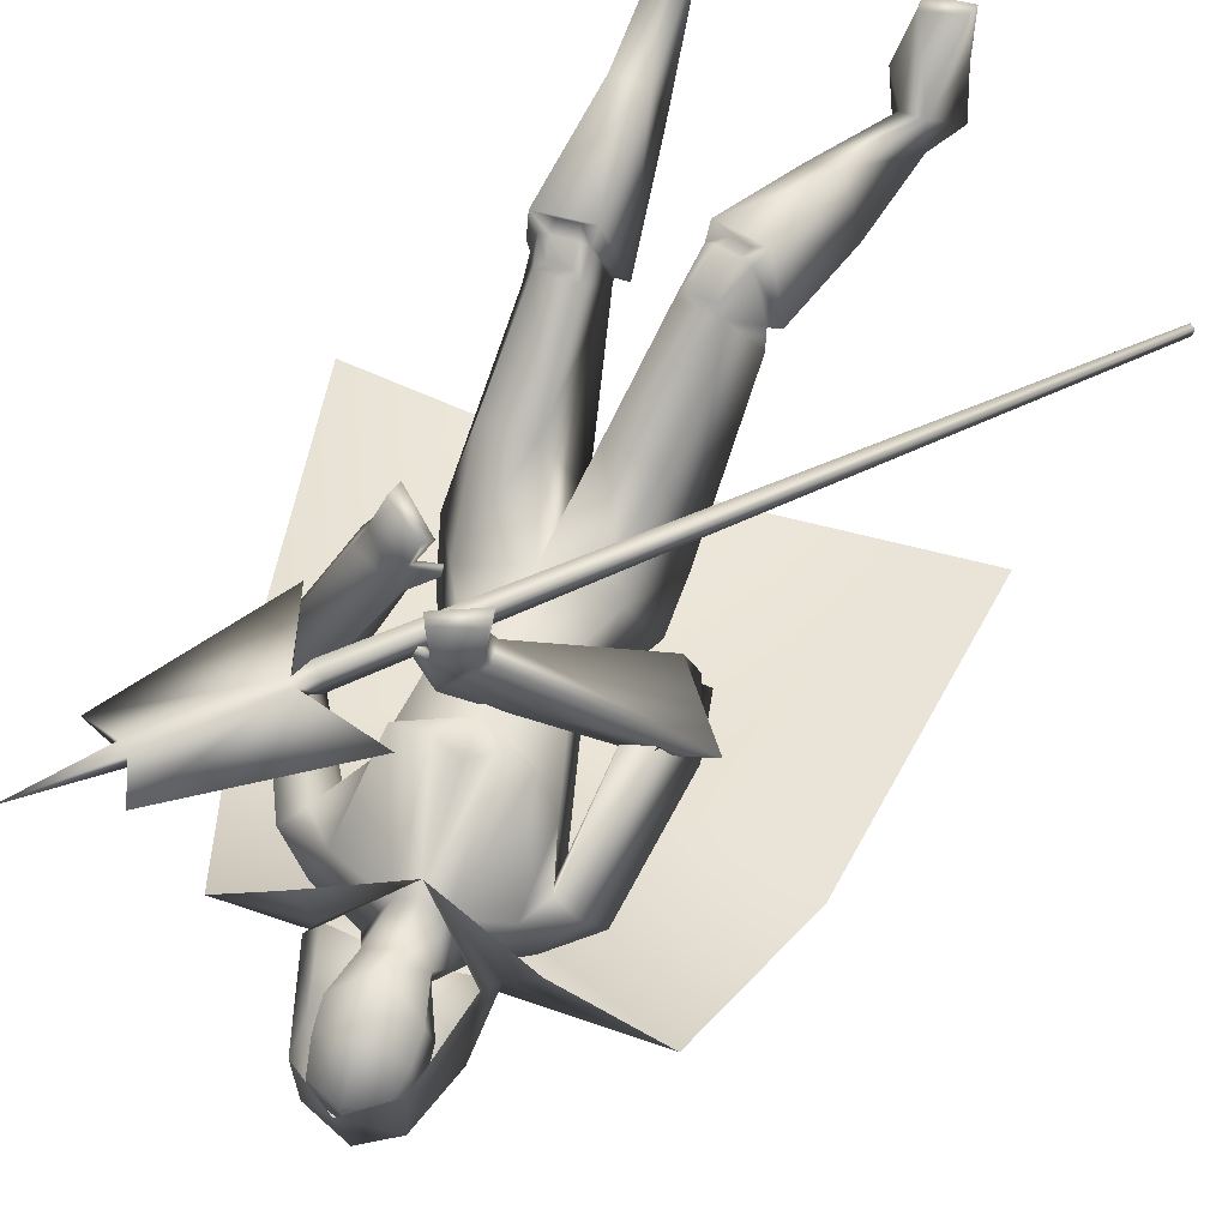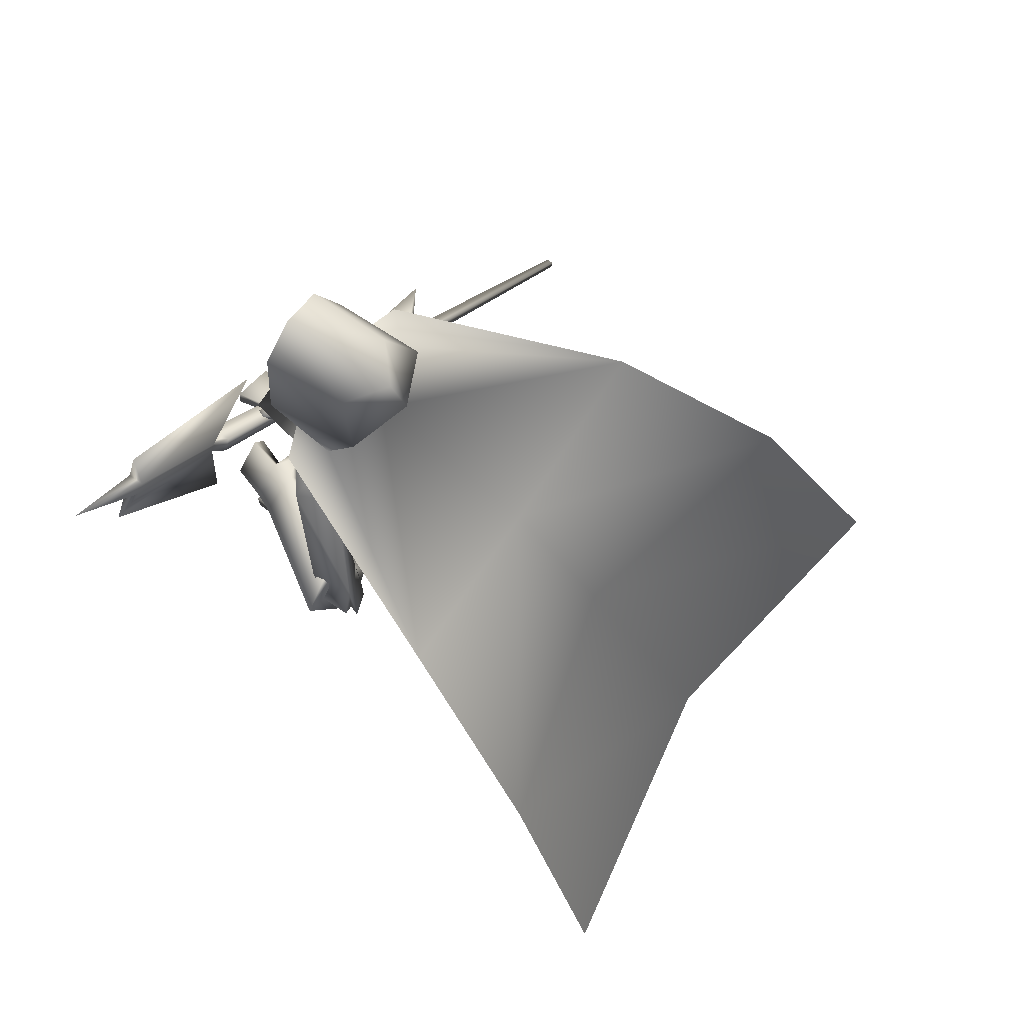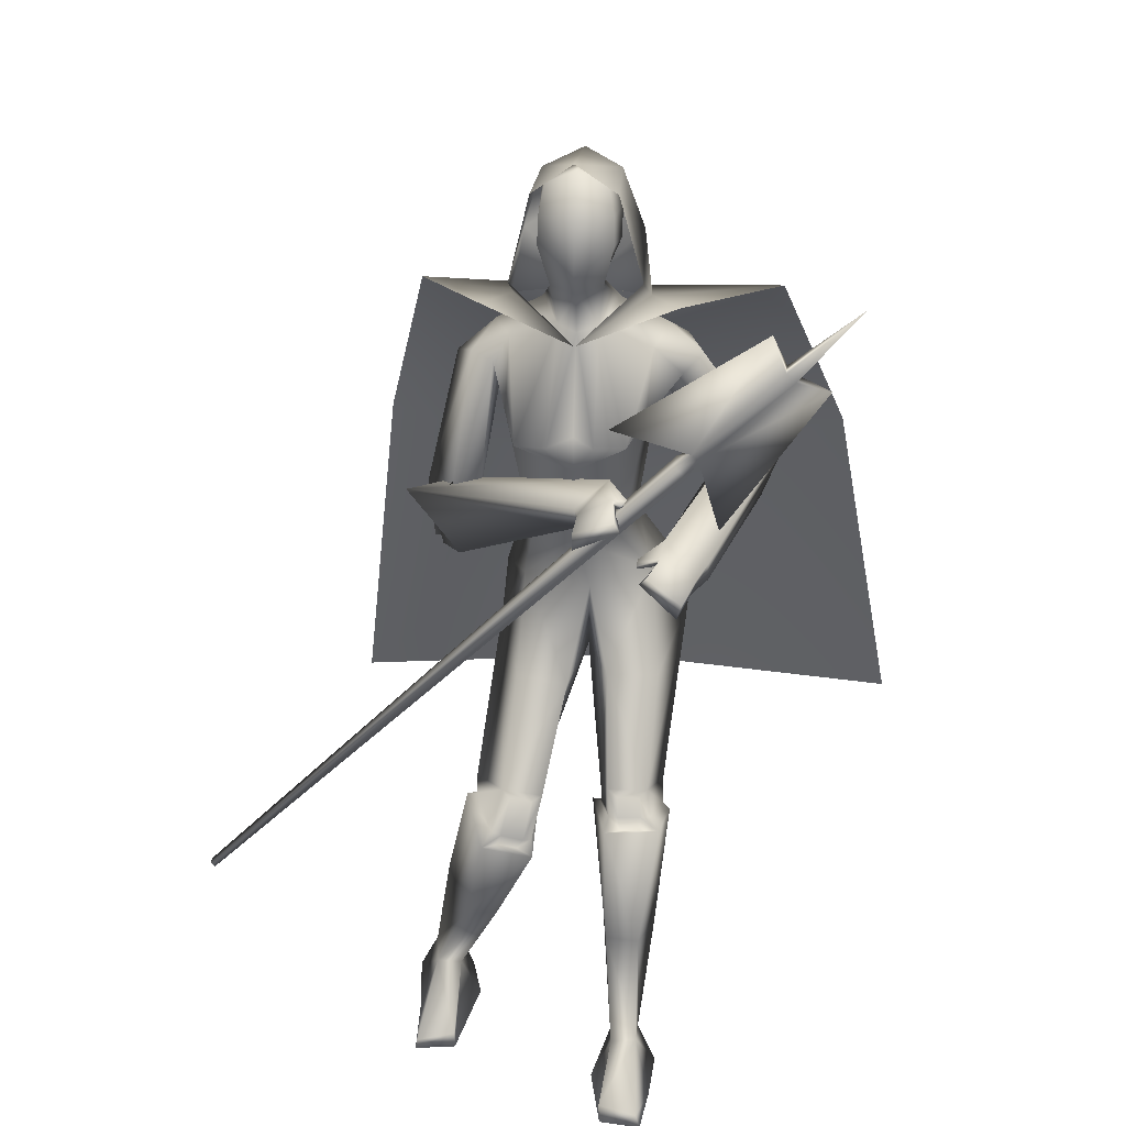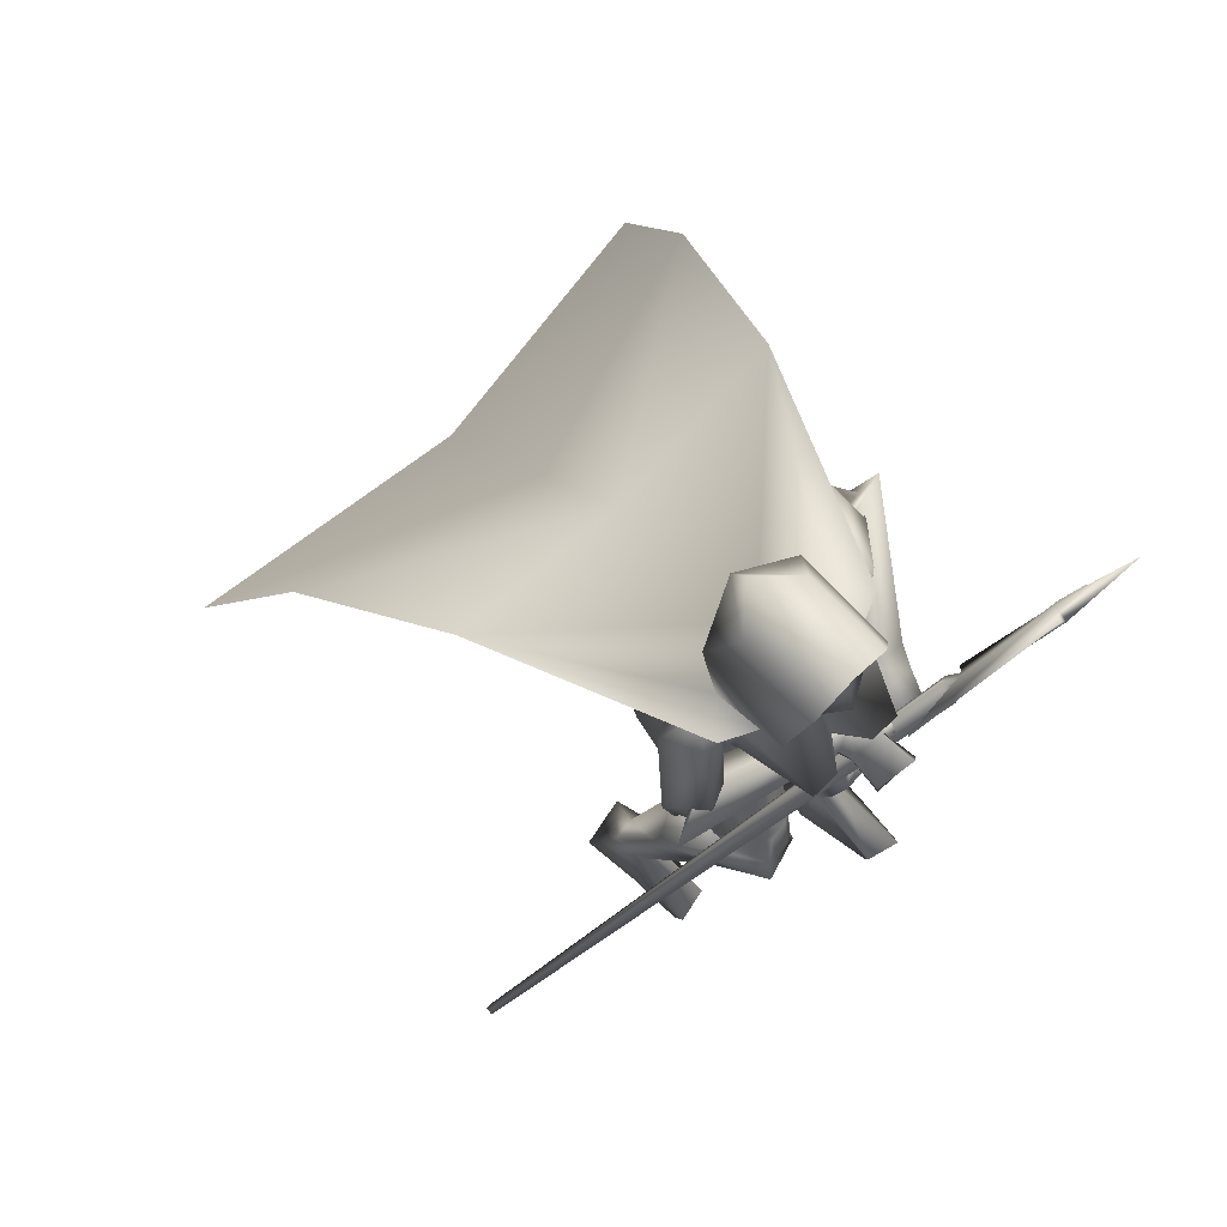
<metadata>
{"format":"obj","ext":"obj","renderer":"f3d","projection":"perspective","resolution":1024,"background":"white","views":[{"elev":70.8,"azim":-161.4,"up":"+Z"},{"elev":79.5,"azim":124.1,"up":"+Y"},{"elev":19.5,"azim":6.4,"up":"+Y"},{"elev":78.8,"azim":-43.8,"up":"+Y"}]}
</metadata>
<code>
o Cube_Cube.001
v -0.8045 -0.4861 -0.4605
v -0.8041 -0.4825 -0.4781
v -0.7949 -0.4915 -0.4797
v -0.7953 -0.4951 -0.462
v 0.2214 0.539 -0.2118
v 0.2226 0.5483 -0.258
v 0.2468 0.5247 -0.2622
v 0.2456 0.5153 -0.2159
v 0.267 0.5496 -0.2199
v 0.2676 0.5545 -0.2442
v 0.2548 0.5669 -0.242
v 0.2542 0.562 -0.2177
v 0.4316 0.7419 -0.1709
v 0.4325 0.7491 -0.2065
v 0.4512 0.7309 -0.2097
v 0.4503 0.7237 -0.1741
v 0.4045 0.8145 -0.1758
v 0.09163 0.6055 -0.2262
v 0.5192 0.7028 -0.1954
v 0.3081 0.3947 -0.2632
v 0.5771 0.8704 -0.1597
v 0.09266 0.799 -0.52
v -0.06975 0.799 -0.52
v 0.01145 0.8036 -0.5478
v 0.05291 0.7609 -0.4318
v -0.03001 0.7609 -0.4318
v 0.1901 0.7534 -0.5074
v -0.164 0.7536 -0.5044
v 0.1638 0.721 -0.4221
v -0.1297 0.7347 -0.4399
v 0.01145 0.7293 -0.5729
v 0.01145 0.5321 -0.6012
v 0.169 0.626 -0.5796
v -0.1597 0.6185 -0.5781
v 0.01145 0.4809 -0.3492
v 0.1495 0.5749 -0.4142
v -0.1368 0.5758 -0.427
v 0.01145 0.3339 -0.3643
v 0.1021 0.3279 -0.4035
v -0.07921 0.3279 -0.4035
v 0.01145 0.3511 -0.5546
v 0.1267 0.3644 -0.5152
v -0.1038 0.3644 -0.5152
v 0.3635 0.4795 -0.585
v -0.2387 0.4393 -0.3888
v 0.3274 0.4202 -0.5866
v -0.1892 0.3932 -0.4046
v 0.3554 0.5024 -0.6806
v -0.3021 0.4159 -0.4607
v 0.2907 0.4338 -0.6468
v -0.2083 0.3831 -0.4732
v 0.4404 0.5037 -0.6309
v -0.3356 0.4201 -0.3843
v 0.3219 0.4741 -0.6032
v -0.2274 0.435 -0.4335
v 0.3778 0.3429 -0.6698
v -0.2302 0.2807 -0.4029
v 0.2831 0.415 -0.6674
v -0.2093 0.3597 -0.4894
v 0.1593 0.2187 -0.5209
v -0.1104 0.1984 -0.5272
v 0.004757 0.1402 -0.7361
v 0.2 0.1926 -0.6934
v -0.1683 0.1737 -0.692
v 0.07712 0.03335 -0.3834
v -0.008203 -0.00283 -0.4075
v 0.01361 0.001569 -0.6405
v 0.226 0.09517 -0.6617
v -0.1762 0.06765 -0.6565
v 0.007625 0.02386 -0.6857
v 0.1678 -0.2011 -0.3287
v -0.1325 -0.2046 -0.3073
v 0.08694 -0.1921 -0.3081
v -0.05037 -0.2186 -0.3166
v 0.0627 -0.2645 -0.4368
v -0.09315 -0.2918 -0.4399
v 0.1936 -0.219 -0.4342
v -0.1976 -0.2122 -0.3957
v 0.1962 -0.2681 -0.2746
v -0.1692 -0.3091 -0.2407
v 0.08499 -0.2731 -0.2651
v -0.06679 -0.3401 -0.2729
v 0.0411 -0.2876 -0.466
v -0.07031 -0.255 -0.4607
v 0.2093 -0.2841 -0.4204
v -0.215 -0.2431 -0.3641
v 0.1841 -0.8782 -0.2566
v -0.3453 -0.8254 -0.4779
v 0.05391 -0.8782 -0.3187
v -0.2194 -0.8168 -0.547
v 0.06684 -0.8782 -0.4111
v -0.2478 -0.7981 -0.6393
v 0.1861 -0.8782 -0.4014
v -0.3644 -0.7911 -0.614
v 0.09702 -0.7916 -0.3154
v -0.2595 -0.735 -0.5289
v 0.1519 -0.7727 -0.2982
v -0.3081 -0.7176 -0.4986
v 0.09687 -0.7731 -0.3706
v -0.2656 -0.6993 -0.5771
v 0.1506 -0.7793 -0.3724
v -0.3186 -0.6968 -0.568
v 0.168 -0.8428 -0.1107
v -0.3284 -0.8245 -0.3318
v 0.08887 -0.8361 -0.13
v -0.2492 -0.8138 -0.3492
v 0.08997 -0.8782 -0.1349
v -0.2503 -0.8538 -0.363
v 0.1757 -0.8782 -0.1221
v -0.3361 -0.8566 -0.3505
v 0.2378 0.237 -0.2551
v 0.02345 0.3983 -0.201
v 0.1654 0.2911 -0.2557
v 0.1081 0.4277 -0.1895
v 0.227 0.2066 -0.2592
v 0.02407 0.3659 -0.1979
v 0.1508 0.2744 -0.2682
v 0.1186 0.4052 -0.1953
v 0.1918 0.3299 -0.3822
v 0.08387 0.4699 -0.338
v 0.2824 0.2856 -0.3759
v 0.01766 0.4186 -0.3018
v 0.2817 0.2459 -0.3917
v 0.01989 0.376 -0.3059
v 0.1844 0.3116 -0.3978
v 0.08787 0.448 -0.351
v 0.03023 0.1872 -0.4905
v 0.1807 0.02647 -0.4054
v -0.1107 0.01955 -0.3919
v 0.1884 0.3082 -0.3312
v 0.09553 0.45 -0.2702
v 0.2622 0.2667 -0.3285
v 0.02619 0.414 -0.2756
v 0.2515 0.2347 -0.3337
v 0.02969 0.3802 -0.2749
v 0.1785 0.2878 -0.3436
v 0.1031 0.4263 -0.2786
v 0.1389 0.2797 -0.3462
v 0.1173 0.4374 -0.2544
v 0.1392 0.2852 -0.3433
v 0.1167 0.4433 -0.2522
v 0.1399 0.2877 -0.3666
v 0.1245 0.4431 -0.2743
v 0.1398 0.2938 -0.3635
v 0.1243 0.4494 -0.2718
v 0.06862 -0.5379 -0.4289
v -0.174 -0.4762 -0.5322
v 0.1805 -0.5449 -0.4059
v -0.2748 -0.4721 -0.4782
v 0.1566 -0.5253 -0.2756
v -0.2208 -0.5292 -0.3698
v 0.08787 -0.5243 -0.2846
v -0.159 -0.5371 -0.4001
v 0.2599 0.6965 -0.4886
v -0.2078 0.6963 -0.457
v 0.2203 0.6599 -0.4553
v -0.1639 0.6748 -0.4516
v 0.1623 0.6534 -0.4877
v -0.1512 0.6578 -0.5098
v 0.2234 0.718 -0.5724
v -0.2479 0.6776 -0.5357
v 0.0586 0.5507 -0.2694
v -0.0357 0.5507 -0.2694
v 0.122 0.5539 -0.2696
v -0.09909 0.5539 -0.2696
v 0.3961 0.4567 -0.6344
v -0.2817 0.3891 -0.392
v 0.3372 0.47 -0.6263
v -0.248 0.4162 -0.435
v 0.3894 0.3772 -0.6848
v -0.2644 0.2982 -0.4106
v 0.3099 0.4284 -0.6742
v -0.2368 0.3616 -0.4759
v 0.06171 -0.2769 -0.429
v -0.07844 -0.2616 -0.4183
v 0.195 -0.2619 -0.4078
v -0.1918 -0.2341 -0.3486
v 0.1759 -0.2505 -0.3064
v -0.1506 -0.2818 -0.2661
v 0.0911 -0.2482 -0.2921
v -0.06908 -0.3041 -0.2821
v 0.1101 -0.2477 -0.2882
v -0.08568 -0.302 -0.2722
v 0.1574 -0.249 -0.2963
v -0.1311 -0.2895 -0.2634
v 0.1158 -0.2778 -0.288
v -0.1011 -0.3259 -0.2835
v 0.1567 -0.2765 -0.2922
v -0.1391 -0.3146 -0.2725
v 0.1076 -0.2084 -0.3024
v -0.07128 -0.2287 -0.3029
v 0.1514 -0.2127 -0.3129
v -0.1153 -0.2206 -0.2973
v 0.3243 0.4139 -0.6799
v -0.2413 0.3439 -0.4653
v 0.37 0.3845 -0.686
v -0.2571 0.3074 -0.4277
v 0.3185 0.4 -0.6599
v -0.2186 0.3445 -0.4545
v 0.3581 0.3703 -0.661
v -0.2278 0.3117 -0.4185
v 0.3335 0.4262 -0.7
v -0.2652 0.3412 -0.4731
v 0.3789 0.4011 -0.7102
v -0.2855 0.3061 -0.4392
v 0.01145 0.7537 -0.3957
v 0.01145 0.5556 -0.3339
v 0.01092 0.8578 -0.5227
v 0.05531 0.8423 -0.4991
v -0.03293 0.8421 -0.4983
v 0.008339 0.9542 -0.603
v 0.09329 0.9304 -0.4732
v -0.07172 0.9293 -0.4703
v 0.086 1.05 -0.5304
v -0.06793 1.049 -0.5277
v 0.008659 1.073 -0.5421
v 0.0655 0.8496 -0.3944
v -0.0415 0.8492 -0.3934
v 0.01219 0.8342 -0.3799
v 0.0742 1.052 -0.3941
v -0.0514 1.051 -0.3919
v 0.01158 1.079 -0.3724
v 0.0884 0.9344 -0.3654
v -0.06311 0.9335 -0.3628
v 0.01383 0.8771 -0.3167
v 0.01201 1.098 -0.341
v 0.09911 1.04 -0.3419
v -0.07432 1.039 -0.3389
v 0.007677 1.089 -0.5923
v 0.08972 1.061 -0.5238
v -0.07156 1.06 -0.521
v 0.1463 0.8625 -0.3625
v -0.1199 0.8609 -0.3579
v 0.007677 0.9929 -0.627
v 0.1319 0.9305 -0.5725
v -0.1138 0.9289 -0.5682
v 0.01219 0.7343 -0.3582
v 0.01071 0.7343 -0.3582
v 0.01145 0.8134 -0.5523
v 0.1527 0.8057 -0.5112
v -0.1298 0.8057 -0.5112
v 0.2123 0.7957 -0.4464
v -0.1894 0.7957 -0.4464
v 0.4079 0.7381 -0.9201
v -0.385 0.7381 -0.9201
v 0.01145 0.6054 -0.9134
v 0.5457 0.3419 -1.277
v -0.5228 0.3419 -1.277
v 0.01145 0.2199 -1.131
v 0.6734 -0.4464 -1.572
v -0.6505 -0.4464 -1.572
v 0.01721 -0.348 -1.456
v 0.09345 0.99 -0.5019
v -0.07363 0.989 -0.4989
v 0.008537 1.01 -0.5718
v 0.08662 0.9902 -0.3793
v -0.06253 0.9893 -0.3767
v 0.01277 0.9886 -0.3371
f 1 2 3
f 1 3 4
f 1 5 6
f 1 6 2
f 2 6 7
f 2 7 3
f 3 7 8
f 3 8 4
f 5 1 4
f 5 4 8
f 5 8 9
f 5 9 12
f 8 7 10
f 8 10 9
f 7 6 11
f 7 11 10
f 6 5 12
f 6 12 11
f 10 11 14
f 10 14 15
f 12 9 16
f 12 16 13
f 14 11 18
f 14 18 17
f 10 15 19
f 10 19 20
f 15 16 19
f 13 14 17
f 11 12 18
f 9 10 20
f 9 20 19
f 9 19 16
f 12 13 17
f 12 17 18
f 13 21 14
f 13 16 21
f 15 21 16
f 14 21 15
f 22 25 29
f 22 29 27
f 30 26 23
f 30 23 28
f 22 27 31
f 22 31 24
f 31 28 23
f 31 23 24
f 31 27 33
f 31 33 32
f 34 28 31
f 34 31 32
f 36 35 38
f 36 38 39
f 38 35 37
f 38 37 40
f 32 33 42
f 32 42 41
f 43 34 32
f 43 32 41
f 33 36 39
f 33 39 42
f 40 37 34
f 40 34 43
f 41 42 63
f 41 63 62
f 64 43 41
f 64 41 62
f 42 39 60
f 42 60 63
f 61 40 43
f 61 43 64
f 63 68 70
f 63 70 62
f 70 69 64
f 70 64 62
f 87 89 91
f 87 91 93
f 92 90 88
f 92 88 94
f 99 91 89
f 99 89 95
f 90 92 100
f 90 100 96
f 101 93 91
f 101 91 99
f 92 94 102
f 92 102 100
f 97 87 93
f 97 93 101
f 94 88 98
f 94 98 102
f 97 95 105
f 97 105 103
f 106 96 98
f 106 98 104
f 87 97 103
f 87 103 109
f 104 98 88
f 104 88 110
f 95 89 107
f 95 107 105
f 108 90 96
f 108 96 106
f 89 87 109
f 89 109 107
f 110 88 90
f 110 90 108
f 105 107 109
f 105 109 103
f 110 108 106
f 110 106 104
f 111 113 117
f 111 117 115
f 118 114 112
f 118 112 116
f 38 127 60
f 38 60 39
f 61 127 38
f 61 38 40
f 60 127 65
f 60 65 128
f 66 127 61
f 66 61 129
f 60 128 68
f 60 68 63
f 69 129 61
f 69 61 64
f 119 130 132
f 119 132 121
f 133 131 120
f 133 120 122
f 130 113 111
f 130 111 132
f 112 114 131
f 112 131 133
f 121 132 134
f 121 134 123
f 135 133 122
f 135 122 124
f 132 111 115
f 132 115 134
f 116 112 133
f 116 133 135
f 136 117 113
f 136 113 130
f 114 118 137
f 114 137 131
f 123 134 136
f 123 136 125
f 137 135 124
f 137 124 126
f 134 115 117
f 134 117 136
f 118 116 135
f 118 135 137
f 136 130 140
f 136 140 138
f 141 131 137
f 141 137 139
f 125 136 138
f 125 138 142
f 139 137 126
f 139 126 143
f 130 119 144
f 130 144 140
f 145 120 131
f 145 131 141
f 119 125 142
f 119 142 144
f 143 126 120
f 143 120 145
f 142 138 140
f 142 140 144
f 141 139 143
f 141 143 145
f 85 148 146
f 85 146 83
f 147 149 86
f 147 86 84
f 148 101 99
f 148 99 146
f 100 102 149
f 100 149 147
f 79 150 148
f 79 148 85
f 149 151 80
f 149 80 86
f 150 97 101
f 150 101 148
f 102 98 151
f 102 151 149
f 81 152 150
f 81 150 79
f 151 153 82
f 151 82 80
f 152 95 97
f 152 97 150
f 98 96 153
f 98 153 151
f 83 146 152
f 83 152 81
f 153 147 84
f 153 84 82
f 146 99 95
f 146 95 152
f 96 100 147
f 96 147 153
f 65 67 75
f 65 75 73
f 76 67 66
f 76 66 74
f 68 128 71
f 68 71 77
f 72 129 69
f 72 69 78
f 67 68 77
f 67 77 75
f 78 69 67
f 78 67 76
f 71 128 65
f 71 65 73
f 66 129 72
f 66 72 74
f 52 54 119
f 52 119 121
f 120 55 53
f 120 53 122
f 52 121 123
f 52 123 56
f 124 122 53
f 124 53 57
f 54 58 125
f 54 125 119
f 126 59 55
f 126 55 120
f 56 123 125
f 56 125 58
f 126 124 57
f 126 57 59
f 29 156 154
f 29 154 27
f 155 157 30
f 155 30 28
f 156 46 44
f 156 44 154
f 45 47 157
f 45 157 155
f 36 158 156
f 36 156 29
f 157 159 37
f 157 37 30
f 158 50 46
f 158 46 156
f 47 51 159
f 47 159 157
f 33 160 158
f 33 158 36
f 159 161 34
f 159 34 37
f 160 48 50
f 160 50 158
f 51 49 161
f 51 161 159
f 27 154 160
f 27 160 33
f 161 155 28
f 161 28 34
f 154 44 48
f 154 48 160
f 49 45 155
f 49 155 161
f 67 70 68
f 69 70 67
f 65 127 67
f 67 127 66
f 29 164 36
f 37 165 30
f 25 162 164
f 25 164 29
f 165 163 26
f 165 26 30
f 35 36 164
f 35 164 162
f 165 37 35
f 165 35 163
f 46 168 166
f 46 166 44
f 167 169 47
f 167 47 45
f 168 54 52
f 168 52 166
f 53 55 169
f 53 169 167
f 44 166 170
f 44 170 48
f 171 167 45
f 171 45 49
f 166 52 56
f 166 56 170
f 57 53 167
f 57 167 171
f 50 172 168
f 50 168 46
f 169 173 51
f 169 51 47
f 172 58 54
f 172 54 168
f 55 59 173
f 55 173 169
f 77 176 174
f 77 174 75
f 175 177 78
f 175 78 76
f 176 85 83
f 176 83 174
f 84 86 177
f 84 177 175
f 71 178 176
f 71 176 77
f 177 179 72
f 177 72 78
f 178 79 85
f 178 85 176
f 86 80 179
f 86 179 177
f 75 174 180
f 75 180 73
f 181 175 76
f 181 76 74
f 174 83 81
f 174 81 180
f 82 84 175
f 82 175 181
f 180 81 186
f 180 186 182
f 187 82 181
f 187 181 183
f 73 180 182
f 73 182 190
f 183 181 74
f 183 74 191
f 79 178 184
f 79 184 188
f 185 179 80
f 185 80 189
f 178 71 192
f 178 192 184
f 193 72 179
f 193 179 185
f 81 79 188
f 81 188 186
f 189 80 82
f 189 82 187
f 71 73 190
f 71 190 192
f 191 74 72
f 191 72 193
f 190 182 184
f 190 184 192
f 185 183 191
f 185 191 193
f 182 186 188
f 182 188 184
f 189 187 183
f 189 183 185
f 58 172 194
f 58 194 198
f 195 173 59
f 195 59 199
f 172 50 202
f 172 202 194
f 203 51 173
f 203 173 195
f 170 56 200
f 170 200 196
f 201 57 171
f 201 171 197
f 48 170 196
f 48 196 204
f 197 171 49
f 197 49 205
f 56 58 198
f 56 198 200
f 199 59 57
f 199 57 201
f 50 48 204
f 50 204 202
f 205 49 51
f 205 51 203
f 204 196 194
f 204 194 202
f 195 197 205
f 195 205 203
f 196 200 198
f 196 198 194
f 199 201 197
f 199 197 195
f 162 25 206
f 162 206 207
f 206 26 163
f 206 163 207
f 35 162 207
f 207 163 35
f 223 217 209
f 223 209 212
f 210 218 224
f 210 224 213
f 208 211 212
f 208 212 209
f 213 211 208
f 213 208 210
f 220 214 216
f 220 216 222
f 216 215 221
f 216 221 222
f 225 219 217
f 225 217 223
f 218 219 225
f 218 225 224
f 22 209 217
f 22 217 25
f 218 210 23
f 218 23 26
f 22 24 208
f 22 208 209
f 208 24 23
f 208 23 210
f 25 217 219
f 25 219 206
f 219 218 26
f 219 26 206
f 226 227 230
f 226 230 229
f 231 228 226
f 231 226 229
f 235 230 227
f 235 227 232
f 228 231 236
f 228 236 233
f 234 229 230
f 234 230 235
f 231 229 234
f 231 234 236
f 240 235 232
f 240 232 237
f 233 236 241
f 233 241 238
f 239 234 235
f 239 235 240
f 236 234 239
f 236 239 241
f 240 237 242
f 240 242 244
f 243 238 241
f 243 241 245
f 239 240 244
f 239 244 246
f 245 241 239
f 245 239 246
f 246 244 247
f 246 247 249
f 248 245 246
f 248 246 249
f 247 250 252
f 247 252 249
f 251 248 249
f 251 249 252
f 212 253 256
f 212 256 223
f 253 214 220
f 253 220 256
f 215 254 257
f 215 257 221
f 254 213 224
f 254 224 257
f 214 253 255
f 214 255 216
f 253 212 211
f 253 211 255
f 213 254 255
f 213 255 211
f 254 215 216
f 254 216 255
f 256 220 222
f 256 222 258
f 221 257 258
f 221 258 222
f 256 258 225
f 256 225 223
f 257 224 225
f 257 225 258

</code>
